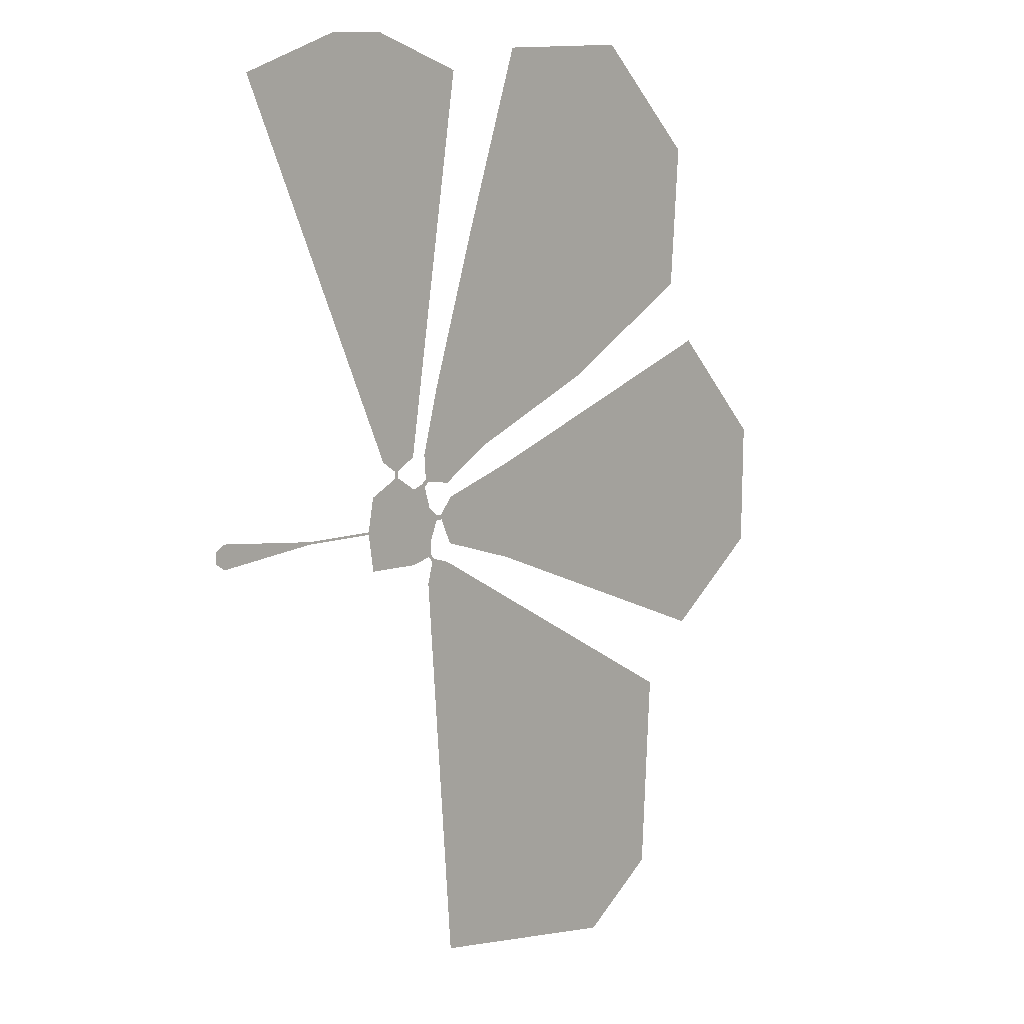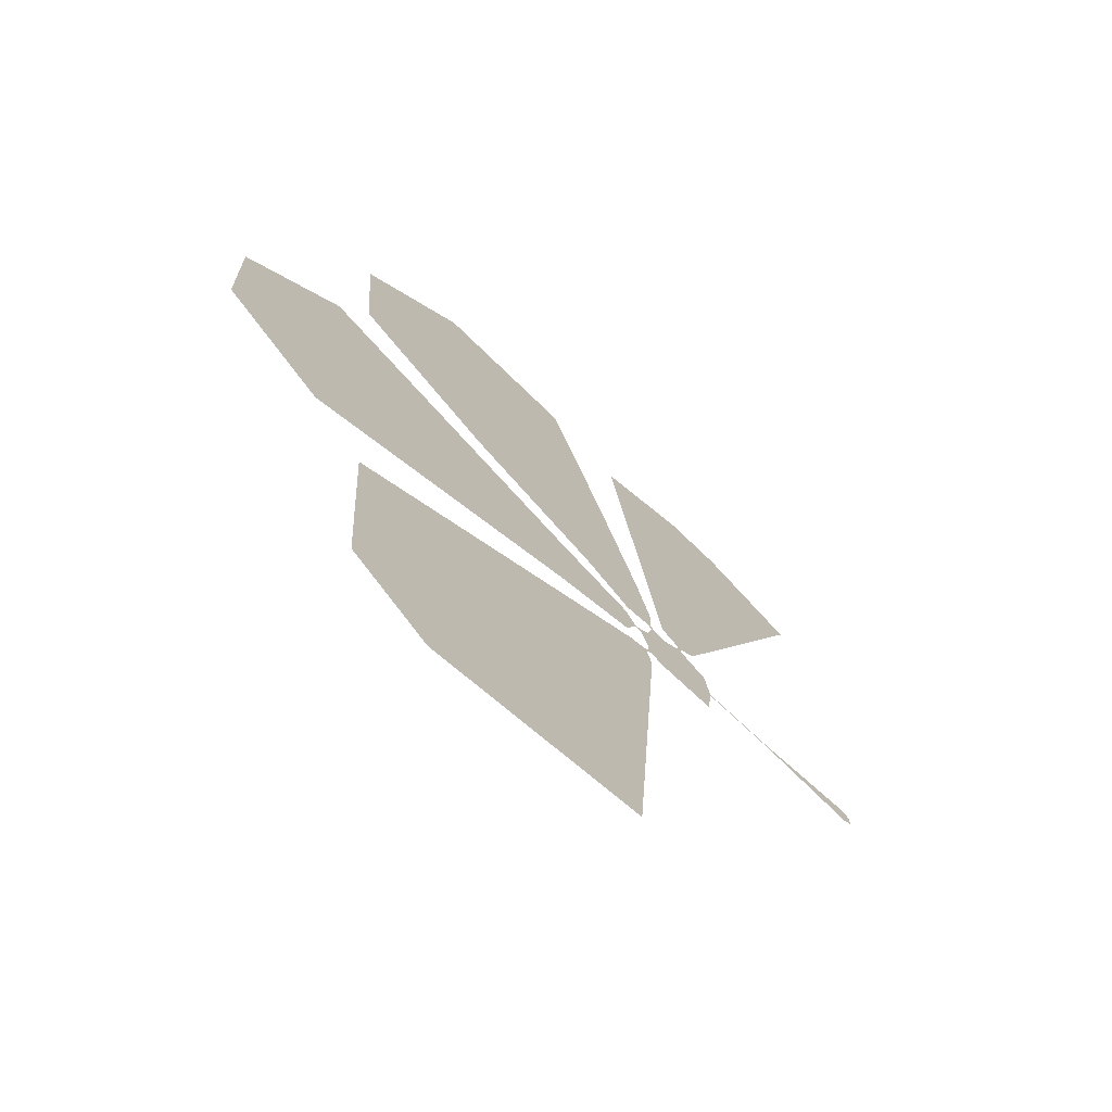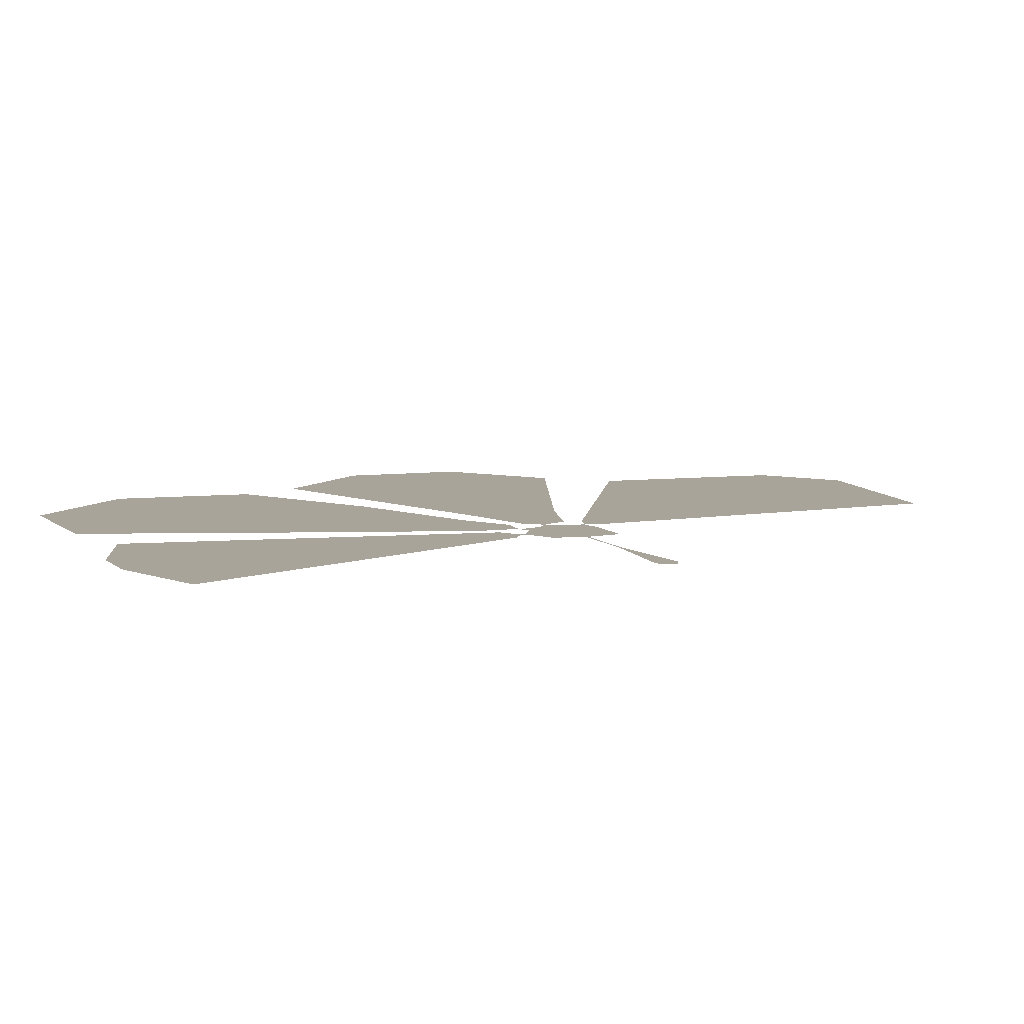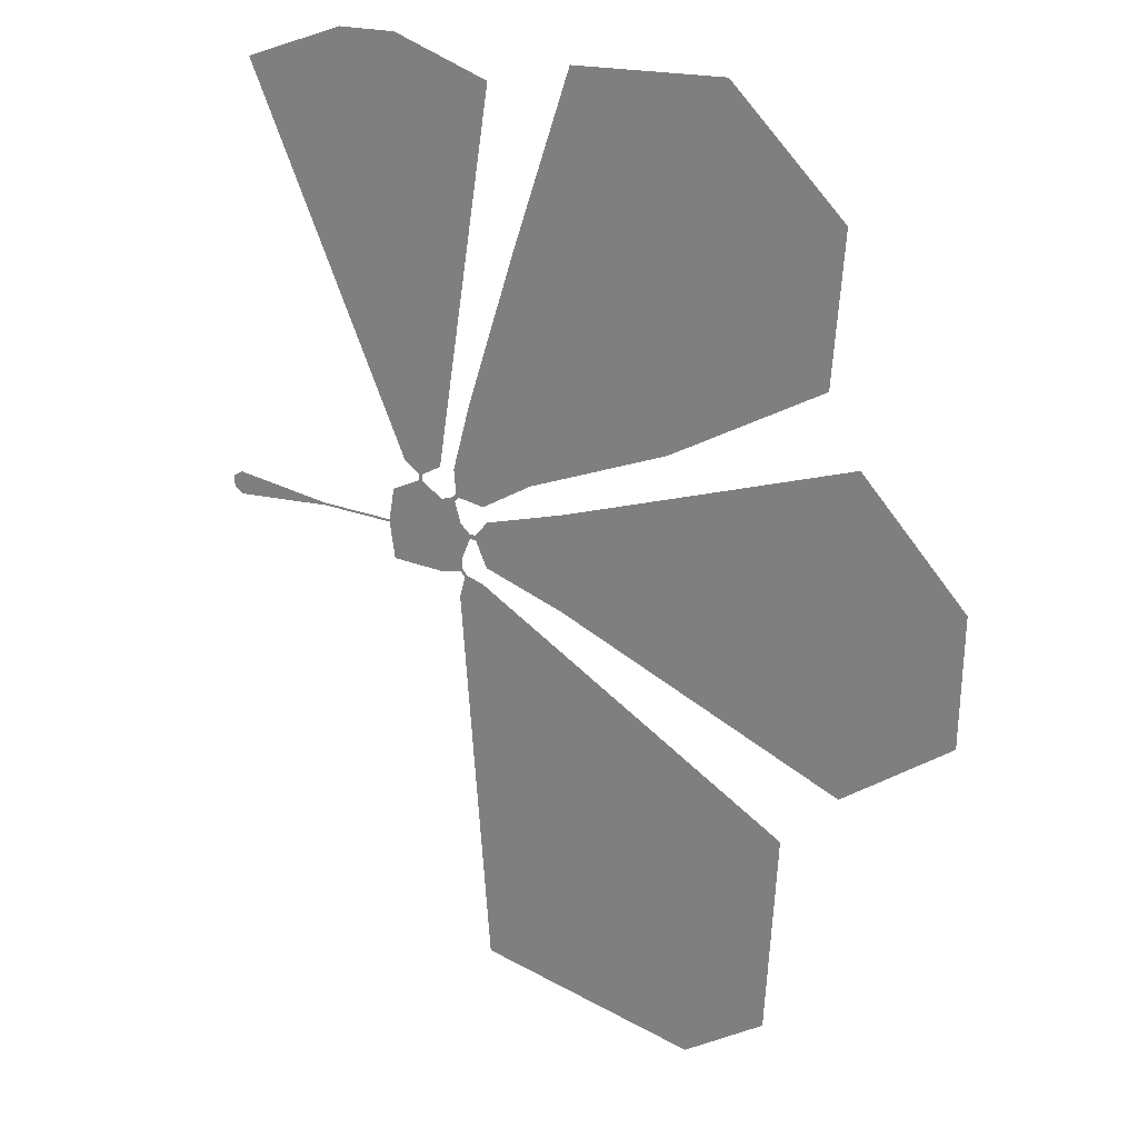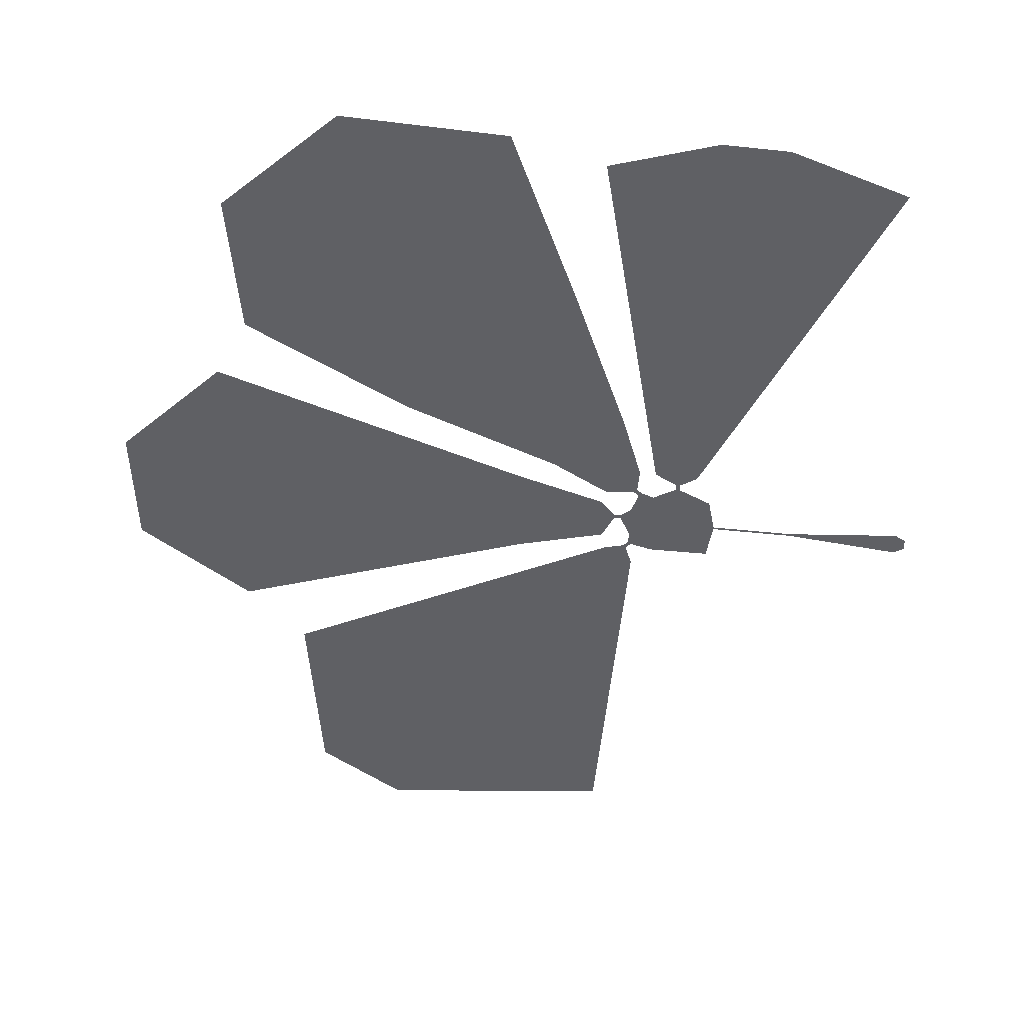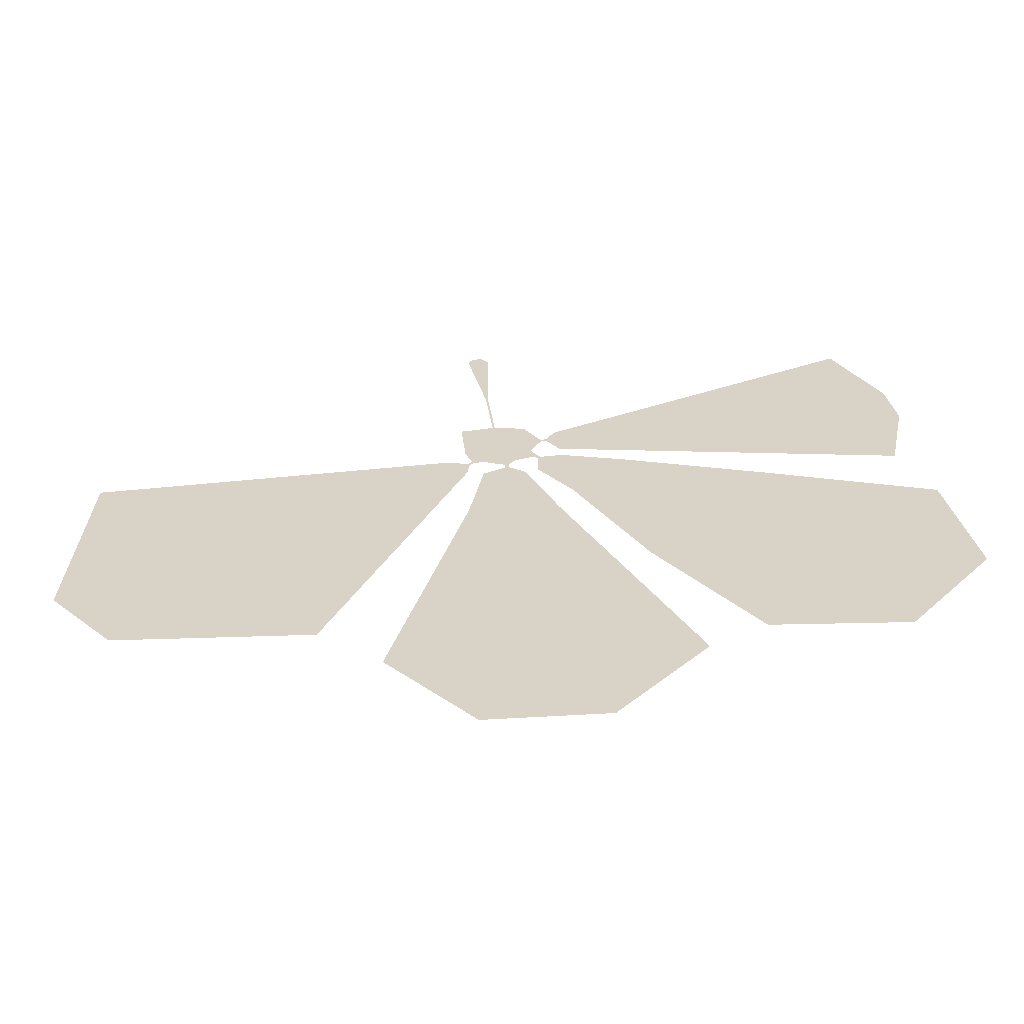
<metadata>
{"format":"obj","ext":"obj","renderer":"f3d","projection":"perspective","resolution":1024,"background":"white","views":[{"elev":8.5,"azim":131.8,"up":"+Z"},{"elev":-70.9,"azim":-43.8,"up":"+Z"},{"elev":7.3,"azim":68.4,"up":"+Y"},{"elev":23.4,"azim":-146.8,"up":"+Z"},{"elev":44.7,"azim":7.1,"up":"+Z"},{"elev":28.2,"azim":-96.4,"up":"+Y"}]}
</metadata>
<code>
o Plane
v 7.155 -2.5e-05 -18.31
v -22.09 -2.5e-05 -18.66
v 6.946 -2.5e-05 18.77
v -22.16 -2.5e-05 19.82
v -34.06 -2.5e-05 -8.139
v -33.4 -2.5e-05 9.253
v -32.71 -2.5e-05 -15.88
v -34.05 -2.5e-05 -14.53
v -35.29 -2.5e-05 -18.75
v -36.63 -2.5e-05 -17.39
v -32.22 -2.5e-05 -29.6
v -46.13 -2.5e-05 -19.98
v -47.7 -2.5e-05 -226.9
v -214.7 -2.5e-05 -111.5
v -165.4 -2.5e-05 -245
v -208.6 -2.5e-05 -215.1
v -38.6 -2.5e-05 2.466
v -38.5 -2.5e-05 4.966
v -42.15 -2.5e-05 2.418
v -42.05 -2.5e-05 4.917
v -48.32 -2.5e-05 -10.64
v -48.81 -2.5e-05 13.28
v -91.69 -2.5e-05 -23.27
v -92.71 -2.5e-05 27.1
v -243.9 -2.5e-05 -80.22
v -247.2 -2.5e-05 82.32
v -300.4 -2.5e-05 -38.43
v -301.7 -2.5e-05 26.67
v -28.19 -2.5e-05 21.97
v -29.96 -2.5e-05 20.31
v -30.78 -2.5e-05 24.35
v -32.55 -2.5e-05 22.69
v -29.8 -2.5e-05 36.78
v -46.69 -2.5e-05 20.9
v -39.06 -2.5e-05 70.35
v -74 -2.5e-05 37.48
v -64.74 -2.5e-05 148.8
v -149.6 -2.5e-05 68.9
v -96.64 -2.5e-05 241.1
v -230.4 -2.5e-05 115.3
v -176.8 -2.5e-05 245.4
v -236 -2.5e-05 189.8
v -8.561 -2.5e-05 26.59
v -10.93 -2.5e-05 26.68
v -8.659 -2.5e-05 30.19
v -11.03 -2.5e-05 30.28
v -0.4244 -2.5e-05 35.65
v -21.61 -2.5e-05 36.41
v 85.94 -2.5e-05 223.5
v -52.36 -2.5e-05 228.5
v 30.86 -2.5e-05 243.8
v -0.7816 -2.5e-05 244.9
v 10.09 -2.5e-05 0.6142
v 10.08 -2.5e-05 1.848
v 50.01 -2.5e-05 0.5593
v 50 -2.5e-05 1.793
v 104.3 -2.5e-05 -4.908
v 104.2 -2.5e-05 7.261
v 109.3 -2.5e-05 -1.786
v 109.3 -2.5e-05 4.139
f 1 3 4 2
f 4 6 5 2
f 5 8 7 2
f 8 10 9 7
f 10 12 11 9
f 12 14 13 11
f 14 16 15 13
f 6 18 17 5
f 18 20 19 17
f 20 22 21 19
f 22 24 23 21
f 24 26 25 23
f 26 28 27 25
f 4 29 30 6
f 29 31 32 30
f 31 33 34 32
f 33 35 36 34
f 35 37 38 36
f 37 39 40 38
f 39 41 42 40
f 3 43 44 4
f 43 45 46 44
f 45 47 48 46
f 47 49 50 48
f 49 51 52 50
f 1 53 54 3
f 53 55 56 54
f 55 57 58 56
f 57 59 60 58

</code>
